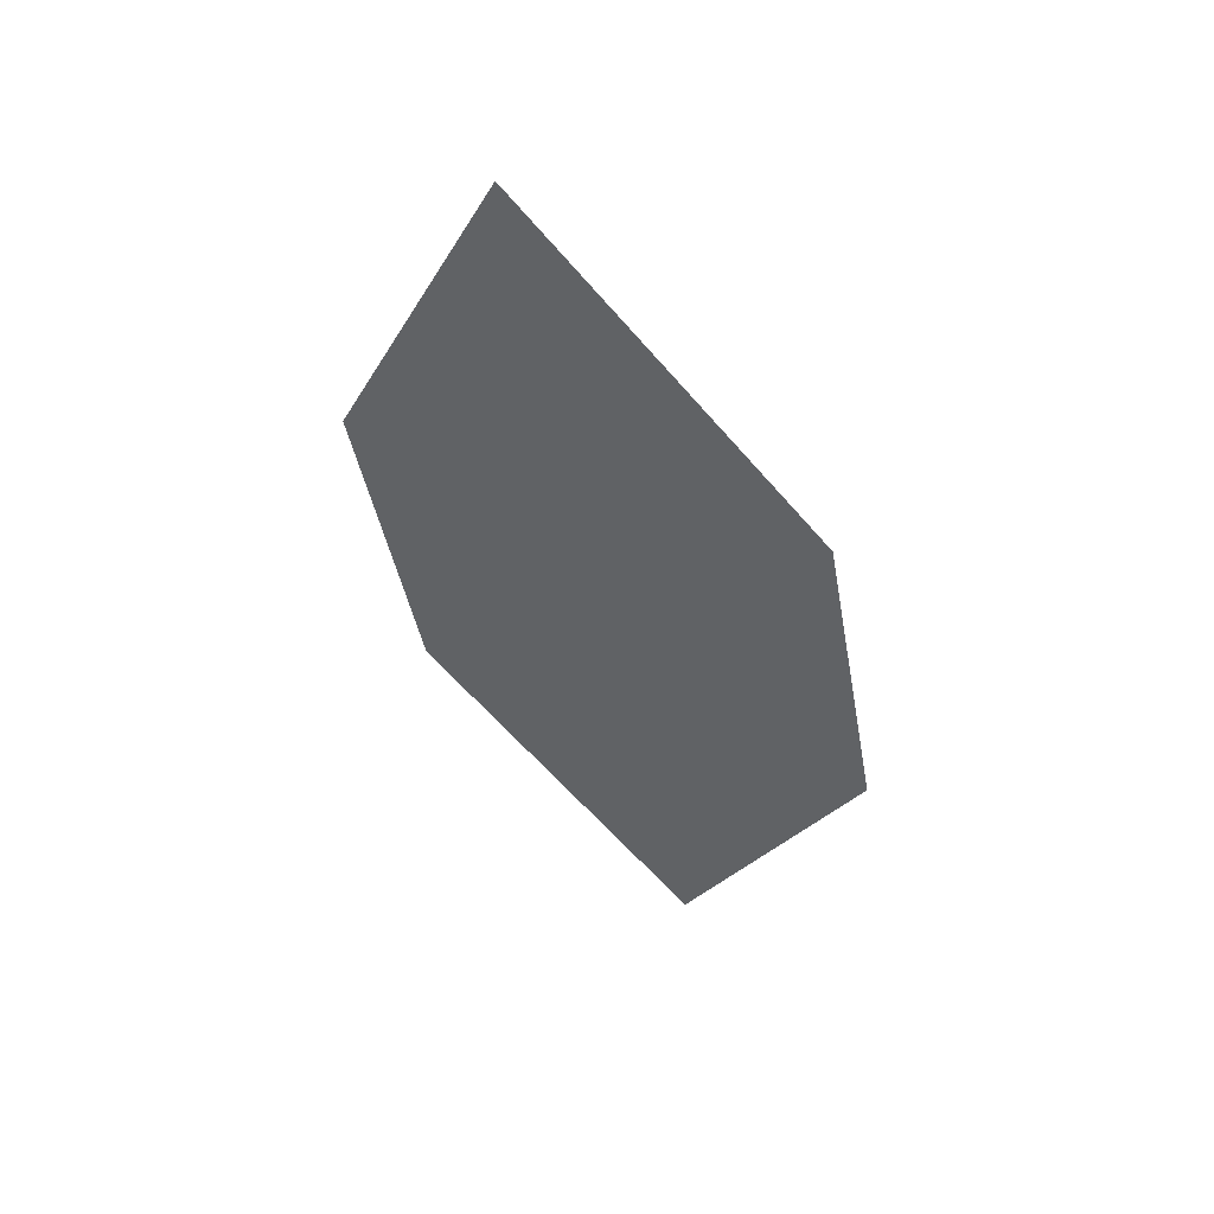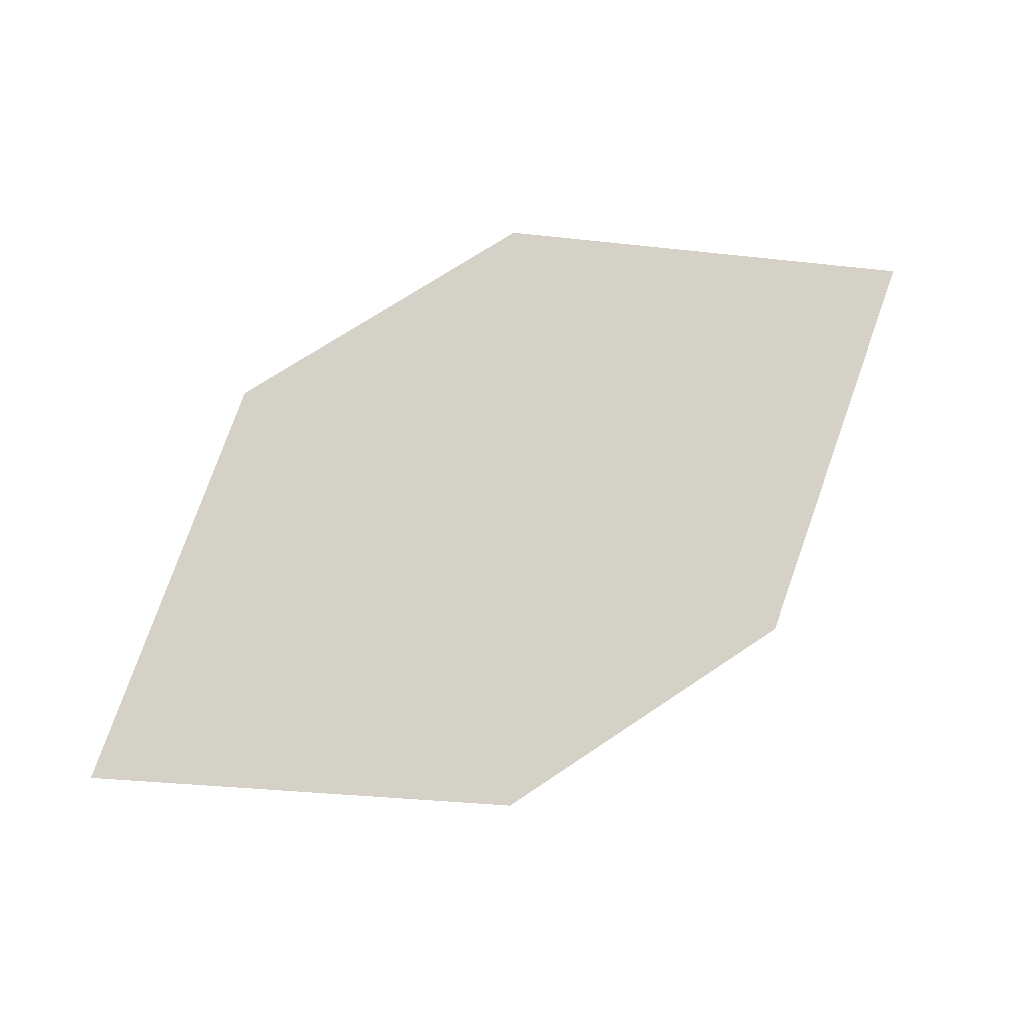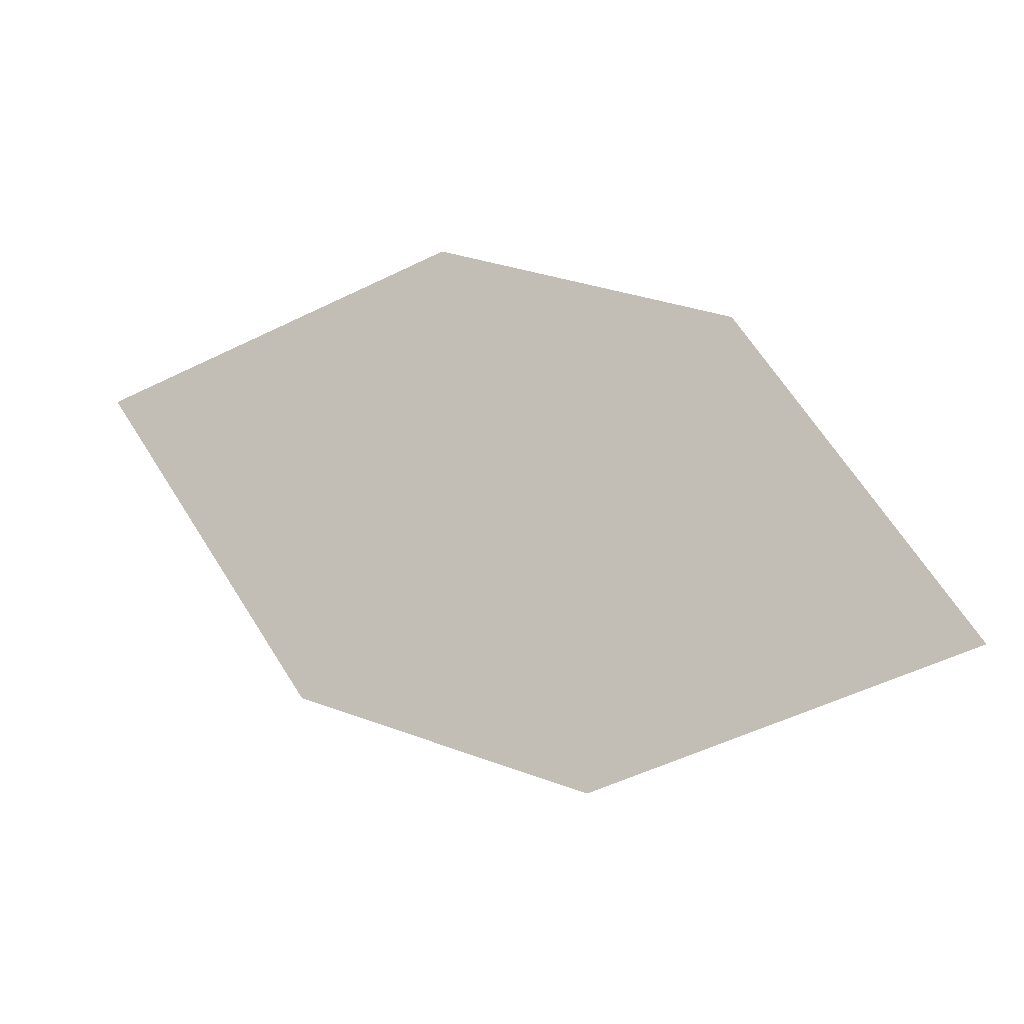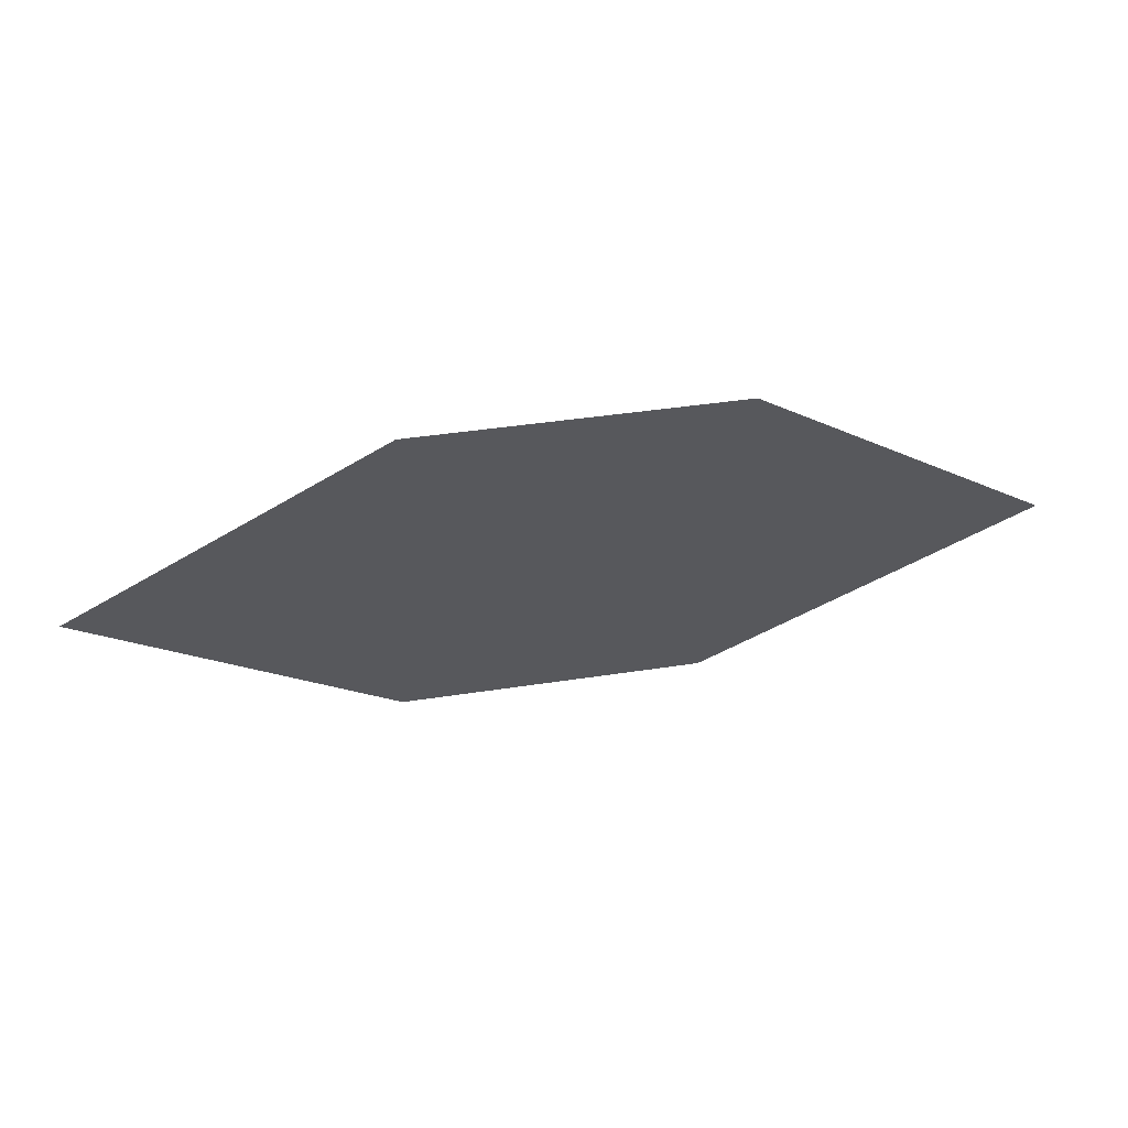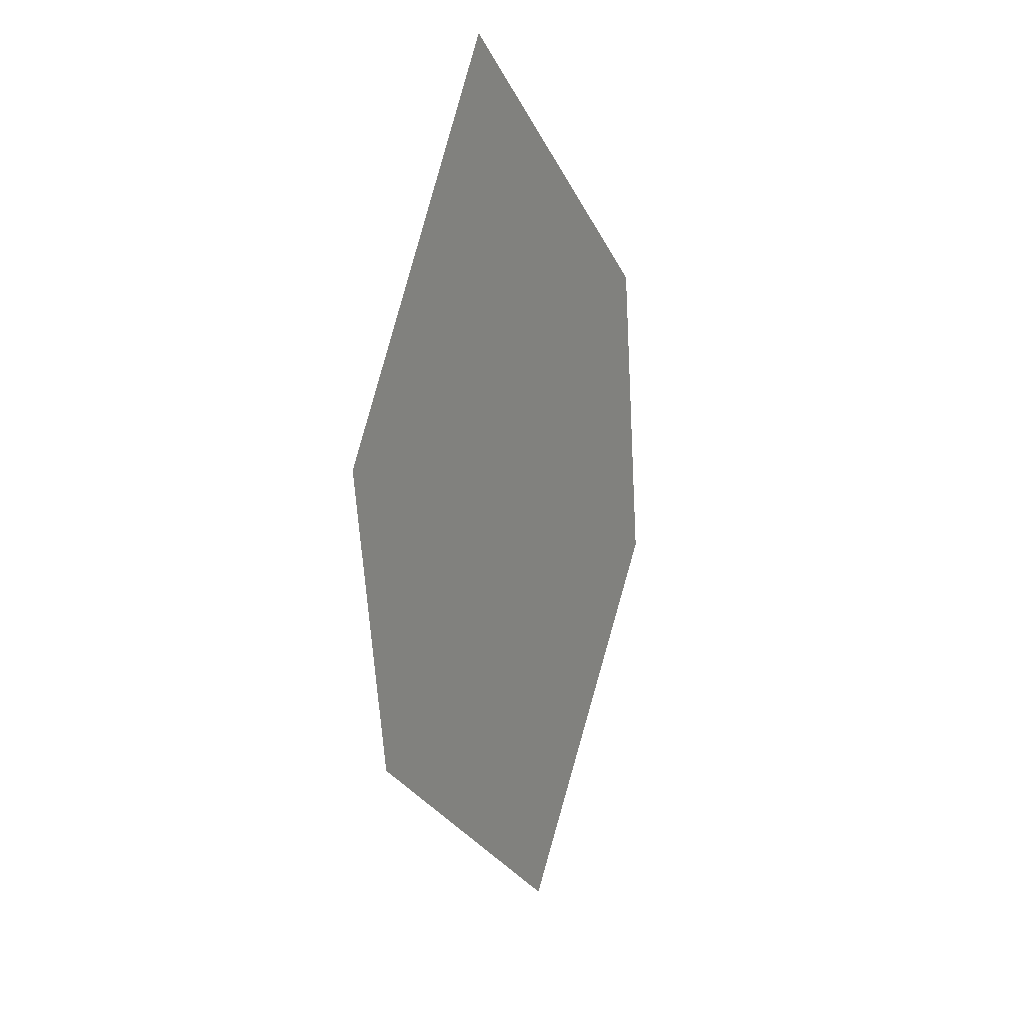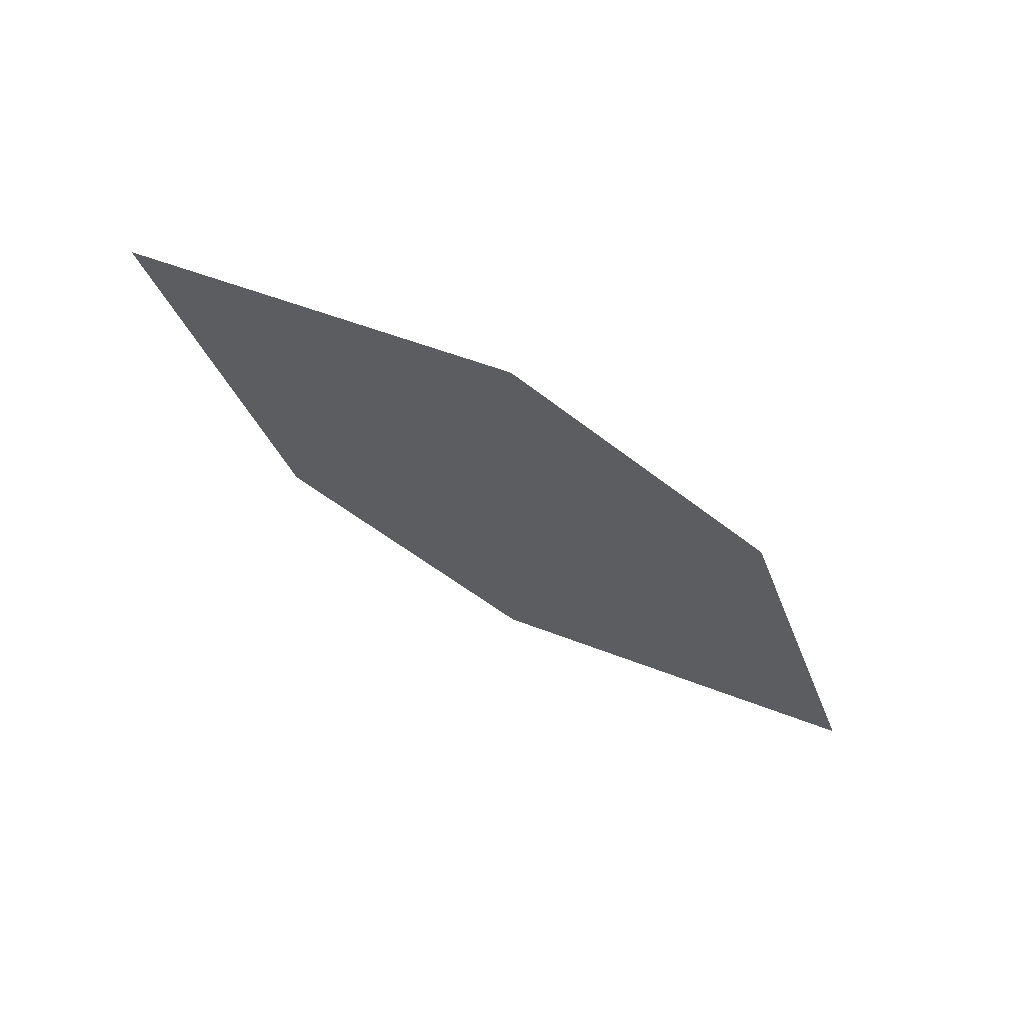
<metadata>
{"format":"obj","ext":"obj","renderer":"f3d","projection":"perspective","resolution":1024,"background":"white","views":[{"elev":-34.0,"azim":-106.0,"up":"+Z"},{"elev":17.8,"azim":165.3,"up":"+Y"},{"elev":-39.9,"azim":17.0,"up":"+Y"},{"elev":-5.0,"azim":146.6,"up":"+Z"},{"elev":-35.5,"azim":-77.6,"up":"+Y"},{"elev":-44.1,"azim":-64.8,"up":"+Z"}]}
</metadata>
<code>
o leaves.159
v -0.04828 0.08743 1.9
v -0.07653 0.1389 1.924
v -0.1838 0.1536 1.92
v -0.1104 0.08003 1.89
v -0.1556 0.1021 1.896
v -0.1217 0.161 1.931
f 1 2 6 3
f 1 3 5 4

</code>
